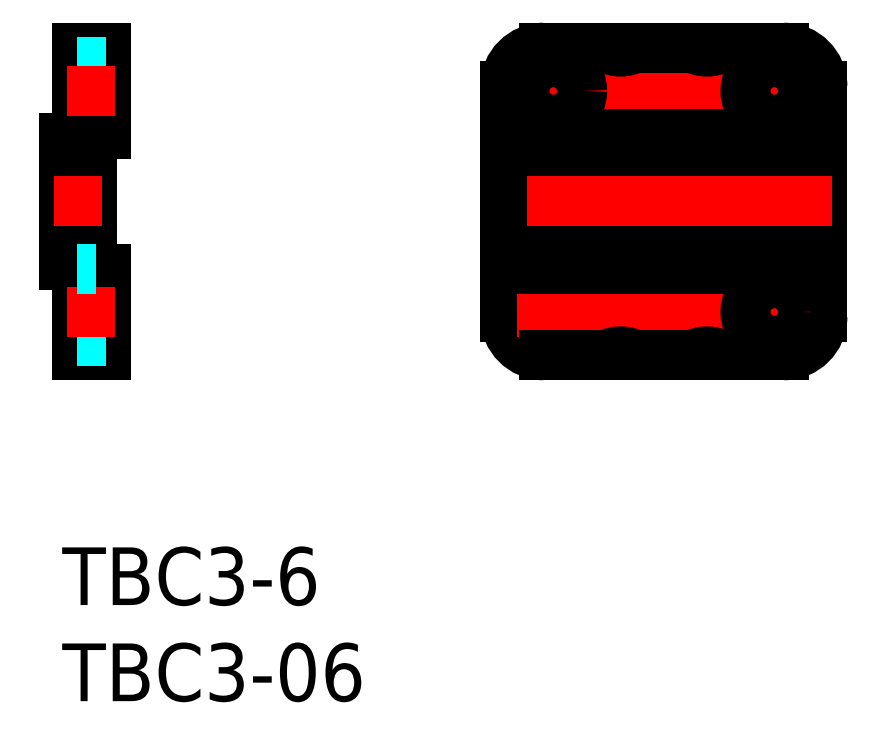
<metadata>
{"format":"dxf","ext":"dxf","renderer":"ezdxf+matplotlib","layout":"modelspace","background":"white","min_lineweight":24,"dpi":150}
</metadata>
<code>
0
SECTION
2
ENTITIES
0
INSERT
8
MSM_CONTINUOUS
2
*U20
10
0
20
0
30
0
0
INSERT
8
MSM_CONTINUOUS
2
*U21
10
0
20
0
30
0
0
LINE
8
MSM_CONTINUOUS
10
0.7622
20
26
30
0
11
2.262
21
26
31
0
0
LINE
8
MSM_CONTINUOUS
10
2.262
20
26
30
0
11
2.262
21
21.5
31
0
0
LINE
8
MSM_CONTINUOUS
10
1.562
20
21.3
30
0
11
1.562
21
14.7
31
0
0
LINE
8
MSM_CONTINUOUS
10
2.262
20
14.5
30
0
11
2.262
21
10
31
0
0
LINE
8
MSM_CONTINUOUS
10
2.262
20
10
30
0
11
0.7622
21
10
31
0
0
LINE
8
MSM_CONTINUOUS
10
0.7622
20
10
30
0
11
0.7622
21
14.5
31
0
0
LINE
8
MSM_CONTINUOUS
10
0.7622
20
21.5
30
0
11
0.7622
21
26
31
0
0
LINE
8
MSM_CONTINUOUS
10
0.06224
20
21.3
30
0
11
0.06224
21
14.7
31
0
0
LINE
8
MSM_DASHED
10
0.7622
20
21.5
30
0
11
1.762
21
21.5
31
0
0
LINE
8
MSM_DASHED
10
0.7622
20
25.25
30
0
11
2.262
21
25.25
31
0
0
LINE
8
MSM_DASHED
10
0.7622
20
22.25
30
0
11
2.262
21
22.25
31
0
0
LINE
8
MSM_DASHED
10
0.7622
20
13.75
30
0
11
2.262
21
13.75
31
0
0
LINE
8
MSM_DASHED
10
0.7622
20
10.75
30
0
11
2.262
21
10.75
31
0
0
LINE
8
MSM_CONTINUOUS
10
28.3
20
26
30
0
11
25.05
21
26
31
0
0
LINE
8
MSM_CENTER
10
37.05
20
25.63
30
0
11
37.05
21
21.87
31
0
0
LINE
8
MSM_CENTER
10
23.67
20
23.75
30
0
11
38.93
21
23.75
31
0
0
LINE
8
MSM_CENTER
10
31.3
20
9.5
30
0
11
31.3
21
26.5
31
0
0
CIRCLE
8
MSM_CONTINUOUS
10
37.05
20
23.75
30
0
40
1.5
0
LINE
8
MSM_CONTINUOUS
10
39.55
20
24
30
0
11
39.55
21
12
31
0
0
LINE
8
MSM_CONTINUOUS
10
38.05
20
21.5
30
0
11
38.05
21
14.5
31
0
0
LINE
8
MSM_CONTINUOUS
10
29.05
20
21.5
30
0
11
29.05
21
14.5
31
0
0
LINE
8
MSM_CONTINUOUS
10
26.05
20
21.5
30
0
11
26.05
21
14.5
31
0
0
LINE
8
MSM_CONTINUOUS
10
24.55
20
21.5
30
0
11
24.55
21
14.5
31
0
0
ARC
8
MSM_CONTINUOUS
10
37.55
20
24
30
0
40
2
50
0
51
90
0
ARC
8
MSM_CONTINUOUS
10
37.55
20
12
30
0
40
2
50
270
51
0
0
LINE
8
MSM_CONTINUOUS
10
23.05
20
24
30
0
11
23.05
21
12
31
0
0
ARC
8
MSM_CONTINUOUS
10
25.05
20
24
30
0
40
2
50
90
51
180
0
ARC
8
MSM_CONTINUOUS
10
25.05
20
12
30
0
40
2
50
180
51
270
0
LINE
8
MSM_CENTER
10
25.55
20
25.63
30
0
11
25.55
21
21.87
31
0
0
CIRCLE
8
MSM_CONTINUOUS
10
25.55
20
23.75
30
0
40
1.5
0
LINE
8
MSM_CENTER
10
25.55
20
14.13
30
0
11
25.55
21
10.37
31
0
0
CIRCLE
8
MSM_CONTINUOUS
10
25.55
20
12.25
30
0
40
1.5
0
LINE
8
MSM_CENTER
10
37.05
20
14.13
30
0
11
37.05
21
10.37
31
0
0
LINE
8
MSM_CENTER
10
23.67
20
12.25
30
0
11
38.93
21
12.25
31
0
0
CIRCLE
8
MSM_CONTINUOUS
10
37.05
20
12.25
30
0
40
1.5
0
LINE
8
MSM_CONTINUOUS
10
27.55
20
14.5
30
0
11
27.55
21
21.5
31
0
0
LINE
8
MSM_CONTINUOUS
10
32.05
20
21.5
30
0
11
32.05
21
14.5
31
0
0
LINE
8
MSM_CONTINUOUS
10
30.55
20
14.5
30
0
11
30.55
21
21.5
31
0
0
LINE
8
MSM_CONTINUOUS
10
35.05
20
21.5
30
0
11
35.05
21
14.5
31
0
0
LINE
8
MSM_CONTINUOUS
10
33.55
20
14.5
30
0
11
33.55
21
21.5
31
0
0
LINE
8
MSM_CONTINUOUS
10
23.05
20
21.5
30
0
11
39.55
21
21.5
31
0
0
LINE
8
MSM_CONTINUOUS
10
39.55
20
14.5
30
0
11
23.05
21
14.5
31
0
0
LINE
8
MSM_CONTINUOUS
10
36.55
20
14.5
30
0
11
36.55
21
21.5
31
0
0
LINE
8
MSM_CONTINUOUS
10
2.262
20
21.5
30
0
11
1.762
21
21.5
31
0
0
ARC
8
MSM_CONTINUOUS
10
1.762
20
21.3
30
0
40
0.2
50
90
51
180
0
LINE
8
MSM_CONTINUOUS
10
0.5622
20
21.3
30
0
11
0.06224
21
21.3
31
0
0
ARC
8
MSM_CONTINUOUS
10
0.5622
20
21.5
30
0
40
0.2
50
270
51
0
0
LINE
8
MSM_CONTINUOUS
10
2.262
20
14.5
30
0
11
1.762
21
14.5
31
0
0
ARC
8
MSM_CONTINUOUS
10
1.762
20
14.7
30
0
40
0.2
50
180
51
270
0
LINE
8
MSM_CONTINUOUS
10
0.06224
20
14.7
30
0
11
0.5622
21
14.7
31
0
0
ARC
8
MSM_CONTINUOUS
10
0.5622
20
14.5
30
0
40
0.2
50
0
51
90
0
LINE
8
MSM_CENTER
10
-0.4378
20
18
30
0
11
2.062
21
18
31
0
0
LINE
8
MSM_CENTER
10
0.2622
20
23.75
30
0
11
2.762
21
23.75
31
0
0
LINE
8
MSM_CENTER
10
0.2622
20
12.25
30
0
11
2.762
21
12.25
31
0
0
ARC
8
MSM_CONTINUOUS
10
29.05
20
27.3
30
0
40
1.5
50
240.1
51
299.9
0
ARC
8
MSM_CONTINUOUS
10
33.55
20
27.3
30
0
40
1.5
50
240.1
51
299.9
0
LINE
8
MSM_CONTINUOUS
10
29.8
20
26
30
0
11
32.8
21
26
31
0
0
LINE
8
MSM_CONTINUOUS
10
34.3
20
26
30
0
11
37.55
21
26
31
0
0
LINE
8
MSM_CONTINUOUS
10
34.3
20
10
30
0
11
37.55
21
10
31
0
0
ARC
8
MSM_CONTINUOUS
10
33.55
20
8.7
30
0
40
1.5
50
60.07
51
119.9
0
ARC
8
MSM_CONTINUOUS
10
29.05
20
8.7
30
0
40
1.5
50
60.07
51
119.9
0
LINE
8
MSM_CONTINUOUS
10
32.8
20
10
30
0
11
29.8
21
10
31
0
0
LINE
8
MSM_CONTINUOUS
10
28.3
20
10
30
0
11
25.05
21
10
31
0
0
LINE
8
MSM_CENTER
10
40.05
20
18
30
0
11
22.55
21
18
31
0
0
LINE
8
MSM_DASHED
10
0.7622
20
14.5
30
0
11
1.762
21
14.5
31
0
0
ENDSEC
0
EOF

</code>
